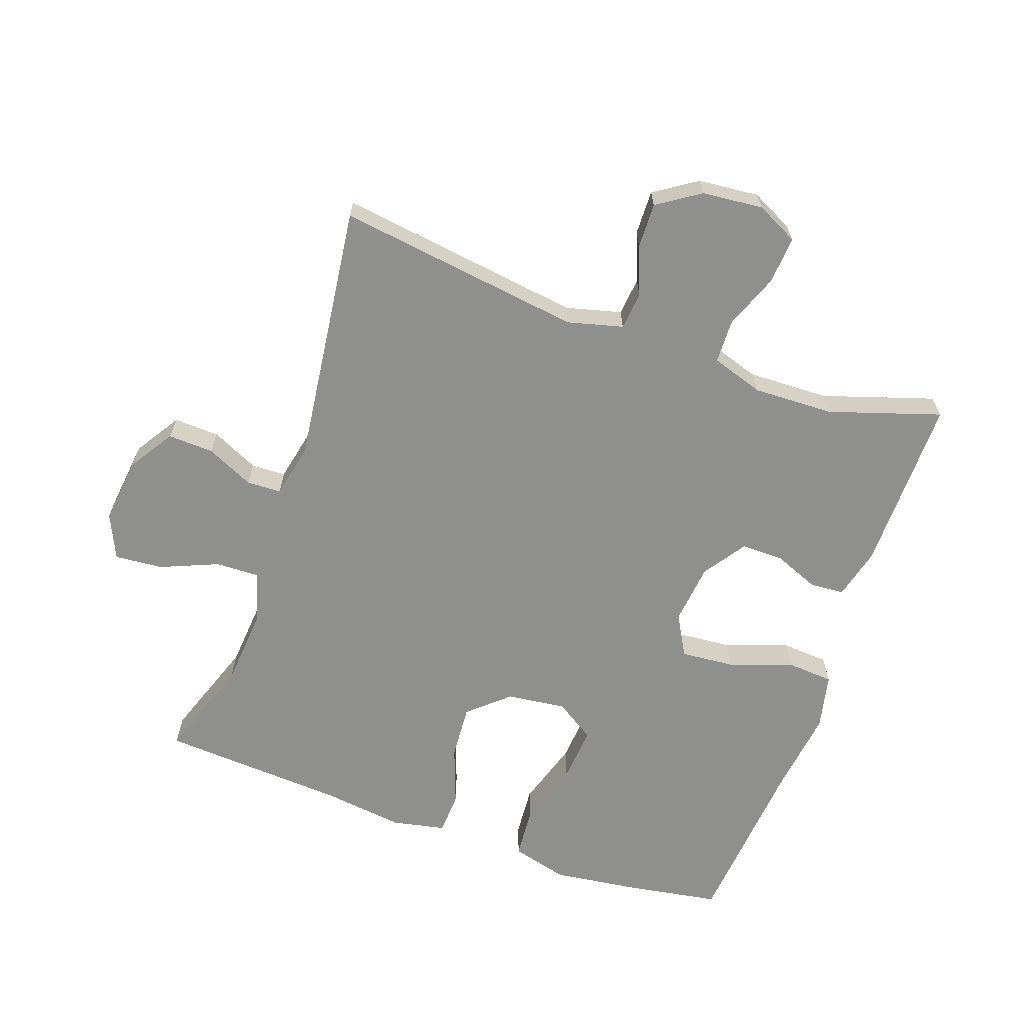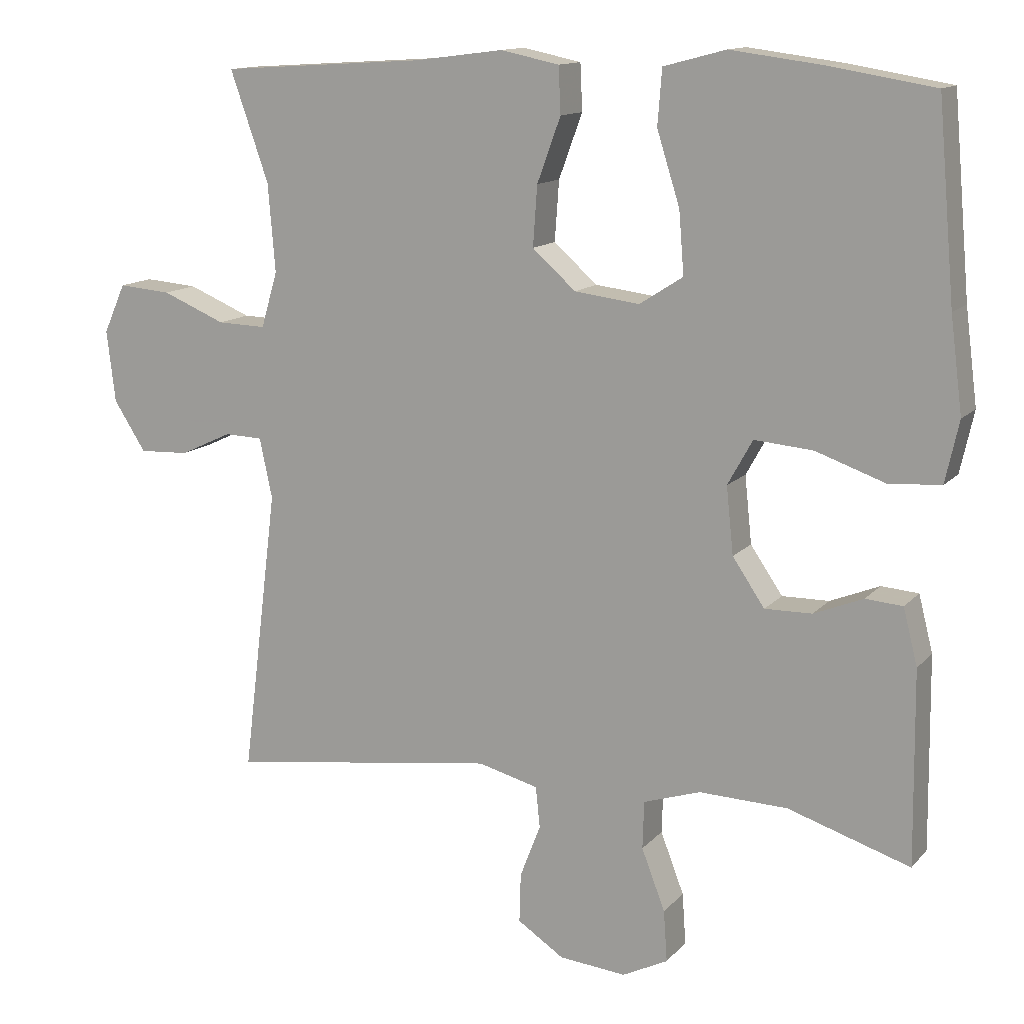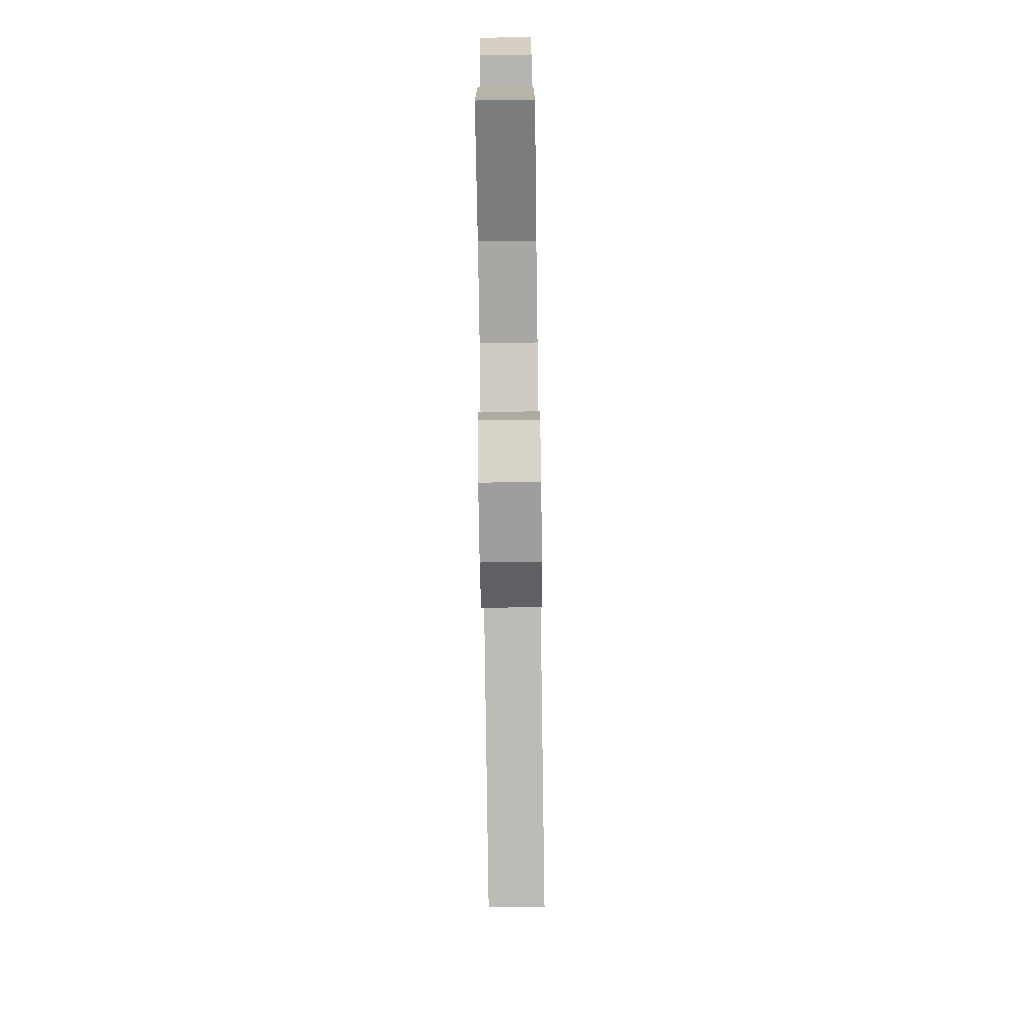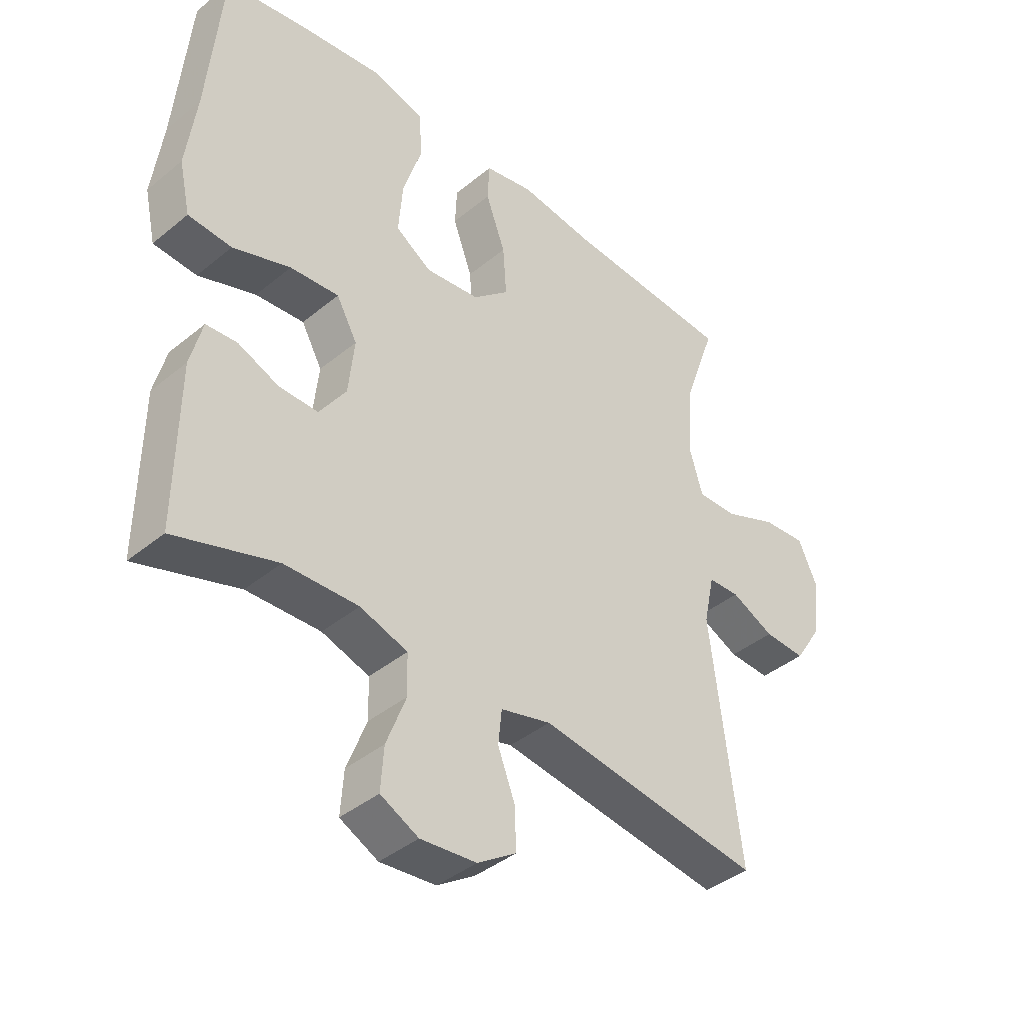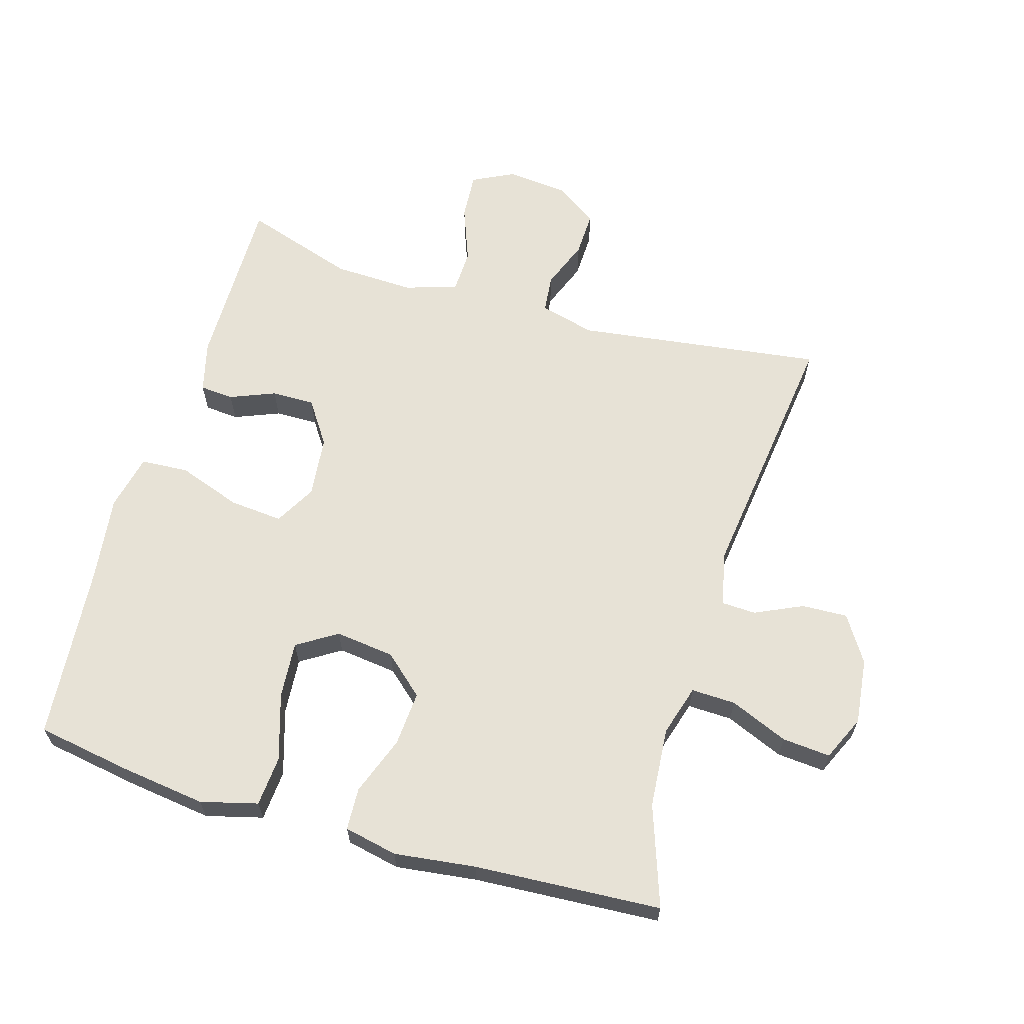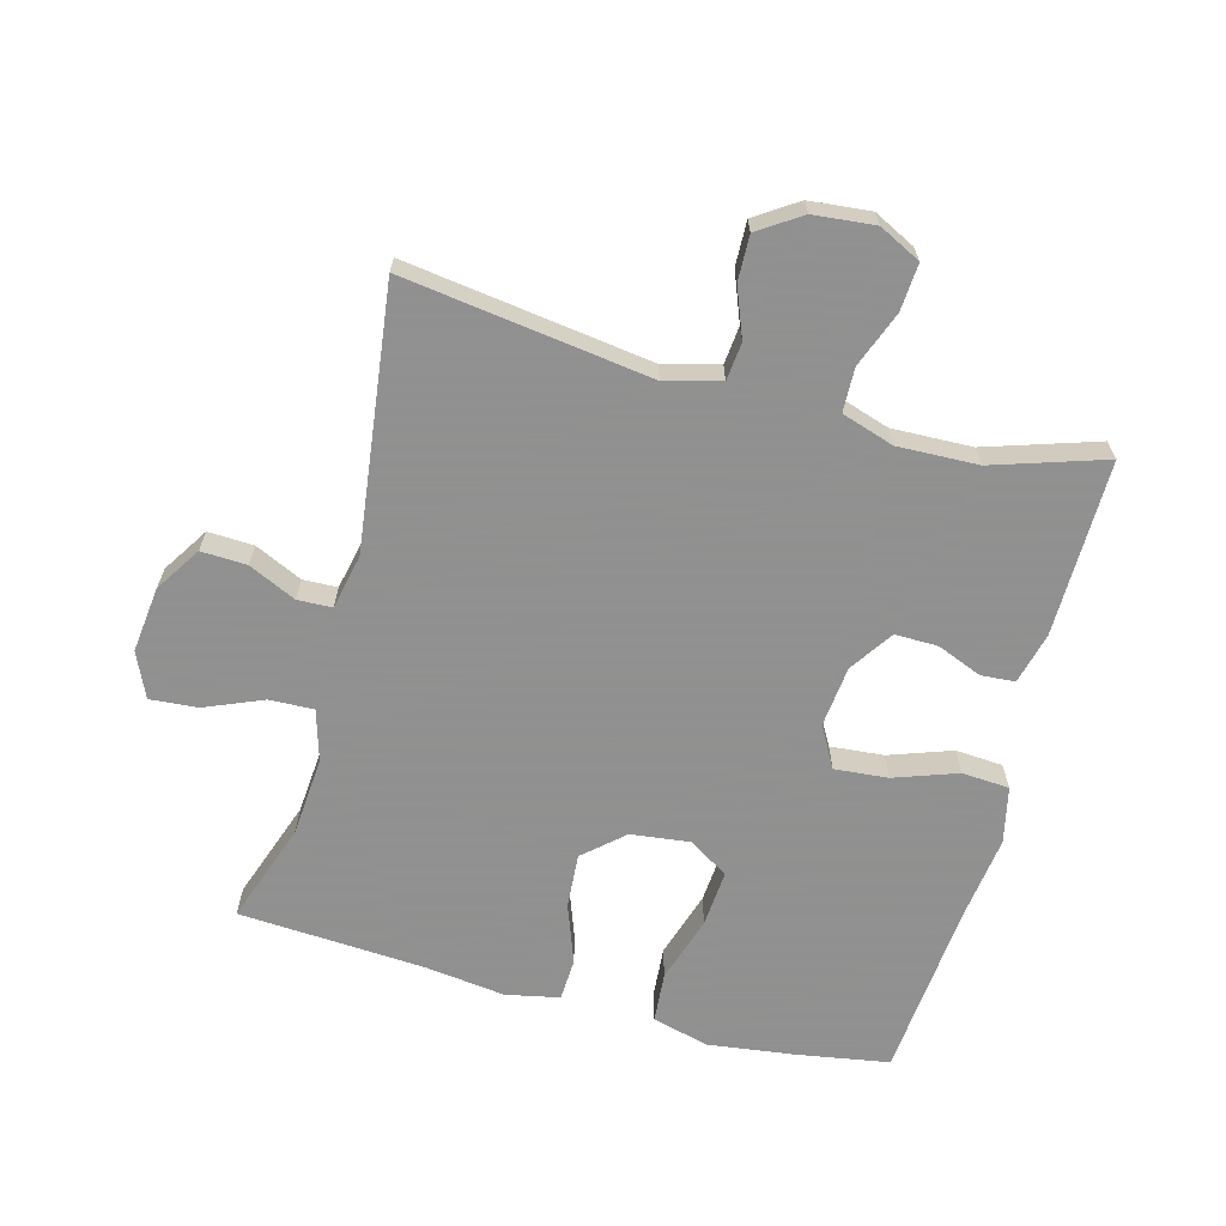
<metadata>
{"format":"obj","ext":"obj","renderer":"f3d","projection":"perspective","resolution":1024,"background":"white","views":[{"elev":-65.3,"azim":160.6,"up":"+Y"},{"elev":13.1,"azim":-154.8,"up":"+Z"},{"elev":-76.4,"azim":-89.2,"up":"+Z"},{"elev":-40.5,"azim":-44.9,"up":"+Z"},{"elev":63.7,"azim":16.6,"up":"+Y"},{"elev":-65.8,"azim":165.0,"up":"+Y"}]}
</metadata>
<code>
v -0.5 0.07 -0.5
v -0.497 0.07 -0.23
v -0.477 0.07 -0.151
v -0.425 0.07 -0.147
v -0.356 0.07 -0.175
v -0.29 0.07 -0.176
v -0.245 0.07 -0.11
v -0.235 0.07 -0.016
v -0.27 0.07 0.047
v -0.352 0.07 0.04
v -0.449 0.07 0.006
v -0.522 0.07 0.011
v -0.541 0.07 0.097
v -0.524 0.07 0.229
v -0.5 0.07 0.5
v -0.355 0.07 0.524
v -0.224 0.07 0.541
v -0.137 0.07 0.518
v -0.131 0.07 0.441
v -0.163 0.07 0.339
v -0.17 0.07 0.252
v -0.109 0.07 0.213
v -0.018 0.07 0.224
v 0.043 0.07 0.278
v 0.037 0.07 0.362
v 0.004 0.07 0.452
v 0.007 0.07 0.517
v 0.089 0.07 0.534
v 0.214 0.07 0.518
v 0.5 0.07 0.5
v 0.446 0.07 0.346
v 0.436 0.07 0.223
v 0.459 0.07 0.145
v 0.527 0.07 0.147
v 0.616 0.07 0.184
v 0.69 0.07 0.19
v 0.721 0.07 0.121
v 0.709 0.07 0.02
v 0.664 0.07 -0.05
v 0.594 0.07 -0.047
v 0.521 0.07 -0.013
v 0.468 0.07 -0.015
v 0.45 0.07 -0.099
v 0.5 0.07 -0.5
v 0.122 0.07 -0.448
v 0.037 0.07 -0.47
v 0.031 0.07 -0.528
v 0.06 0.07 -0.603
v 0.062 0.07 -0.672
v -0.003 0.07 -0.715
v -0.097 0.07 -0.724
v -0.161 0.07 -0.692
v -0.156 0.07 -0.62
v -0.123 0.07 -0.534
v -0.125 0.07 -0.467
v -0.205 0.07 -0.441
v -0.329 0.07 -0.445
v -0.5 0 -0.5
v -0.497 0 -0.23
v -0.477 0 -0.151
v -0.425 0 -0.147
v -0.356 0 -0.175
v -0.29 0 -0.176
v -0.245 0 -0.11
v -0.235 0 -0.016
v -0.27 0 0.047
v -0.352 0 0.04
v -0.449 0 0.006
v -0.522 0 0.011
v -0.541 0 0.097
v -0.524 0 0.229
v -0.5 0 0.5
v -0.355 0 0.524
v -0.224 0 0.541
v -0.137 0 0.518
v -0.131 0 0.441
v -0.163 0 0.339
v -0.17 0 0.252
v -0.109 0 0.213
v -0.018 0 0.224
v 0.043 0 0.278
v 0.037 0 0.362
v 0.004 0 0.452
v 0.007 0 0.517
v 0.089 0 0.534
v 0.214 0 0.518
v 0.5 0 0.5
v 0.446 0 0.346
v 0.436 0 0.223
v 0.459 0 0.145
v 0.527 0 0.147
v 0.616 0 0.184
v 0.69 0 0.19
v 0.721 0 0.121
v 0.709 0 0.02
v 0.664 0 -0.05
v 0.594 0 -0.047
v 0.521 0 -0.013
v 0.468 0 -0.015
v 0.45 0 -0.099
v 0.5 0 -0.5
v 0.122 0 -0.448
v 0.037 0 -0.47
v 0.031 0 -0.528
v 0.06 0 -0.603
v 0.062 0 -0.672
v -0.003 0 -0.715
v -0.097 0 -0.724
v -0.161 0 -0.692
v -0.156 0 -0.62
v -0.123 0 -0.534
v -0.125 0 -0.467
v -0.205 0 -0.441
v -0.329 0 -0.445
f 51 52 53 54
f 51 54 55
f 50 51 55
f 47 48 49 50
f 46 47 50 55
f 45 46 55 56
f 43 44 45
f 42 43 45 56
f 38 39 40 41
f 38 41 42
f 37 38 42
f 34 35 36 37
f 33 34 37 42
f 32 33 42 56
f 29 30 31
f 25 26 27 28
f 24 25 28 29
f 17 18 19 20
f 17 20 21
f 14 15 16 17
f 14 17 21
f 13 14 21 22
f 10 11 12 13
f 9 10 13 22
f 2 3 4 5
f 57 1 2 5
f 57 5 6
f 56 57 6 7
f 32 56 7 8
f 24 29 31 32
f 23 24 32 8
f 8 9 22 23
f 111 110 109 108
f 112 111 108
f 112 108 107
f 107 106 105 104
f 112 107 104 103
f 113 112 103 102
f 102 101 100
f 113 102 100 99
f 98 97 96 95
f 99 98 95
f 99 95 94
f 94 93 92 91
f 99 94 91 90
f 113 99 90 89
f 88 87 86
f 85 84 83 82
f 86 85 82 81
f 77 76 75 74
f 78 77 74
f 74 73 72 71
f 78 74 71
f 79 78 71 70
f 70 69 68 67
f 79 70 67 66
f 62 61 60 59
f 62 59 58 114
f 63 62 114
f 64 63 114 113
f 65 64 113 89
f 89 88 86 81
f 65 89 81 80
f 80 79 66 65
f 1 58 59 2
f 2 59 60 3
f 3 60 61 4
f 4 61 62 5
f 5 62 63 6
f 6 63 64 7
f 7 64 65 8
f 8 65 66 9
f 9 66 67 10
f 10 67 68 11
f 11 68 69 12
f 12 69 70 13
f 13 70 71 14
f 14 71 72 15
f 15 72 73 16
f 16 73 74 17
f 17 74 75 18
f 18 75 76 19
f 19 76 77 20
f 20 77 78 21
f 21 78 79 22
f 22 79 80 23
f 23 80 81 24
f 24 81 82 25
f 25 82 83 26
f 26 83 84 27
f 27 84 85 28
f 28 85 86 29
f 29 86 87 30
f 30 87 88 31
f 31 88 89 32
f 32 89 90 33
f 33 90 91 34
f 34 91 92 35
f 35 92 93 36
f 36 93 94 37
f 37 94 95 38
f 38 95 96 39
f 39 96 97 40
f 40 97 98 41
f 41 98 99 42
f 42 99 100 43
f 43 100 101 44
f 44 101 102 45
f 45 102 103 46
f 46 103 104 47
f 47 104 105 48
f 48 105 106 49
f 49 106 107 50
f 50 107 108 51
f 51 108 109 52
f 52 109 110 53
f 53 110 111 54
f 54 111 112 55
f 55 112 113 56
f 56 113 114 57
f 57 114 58 1

</code>
